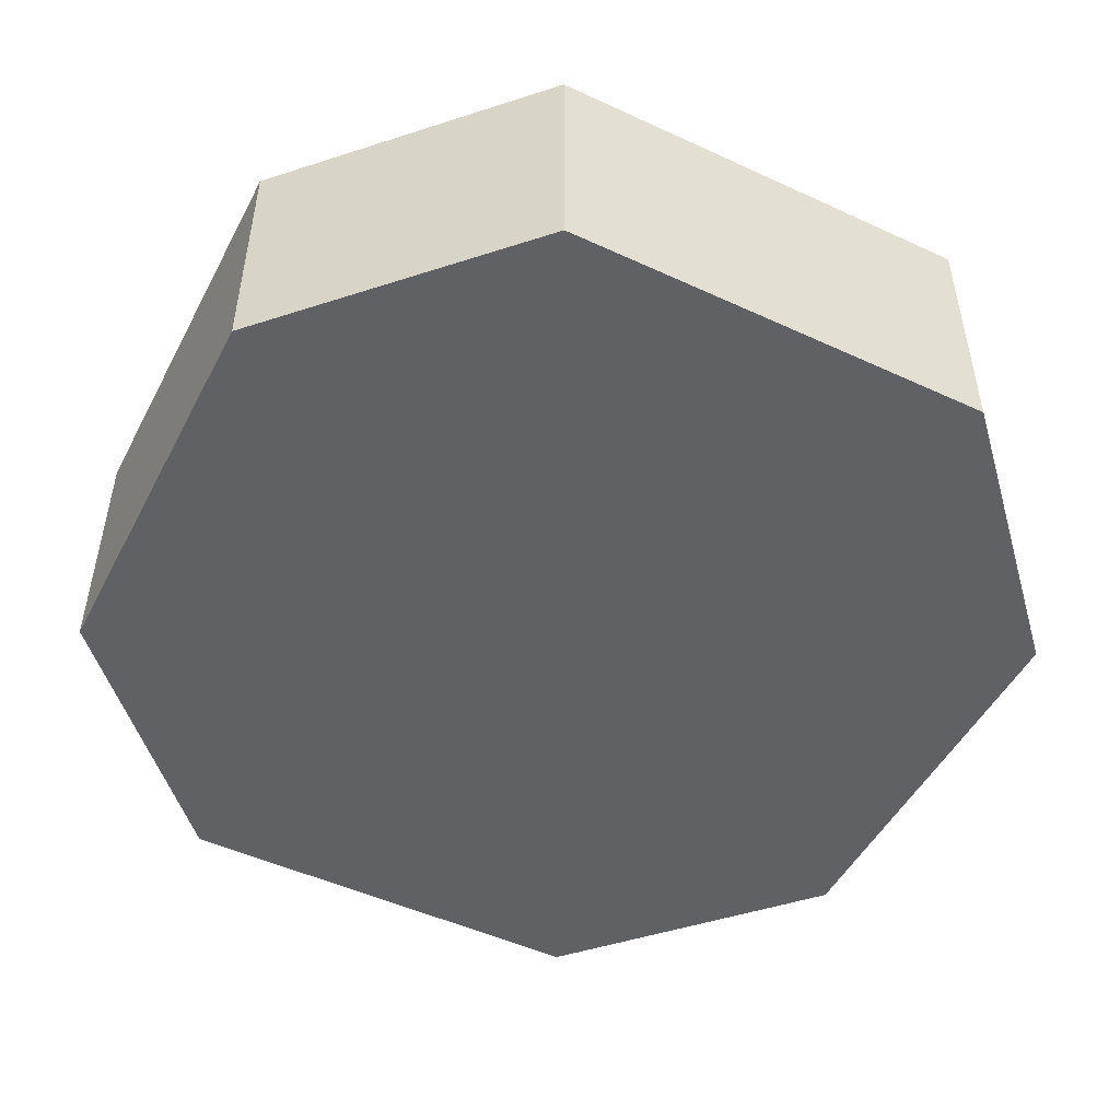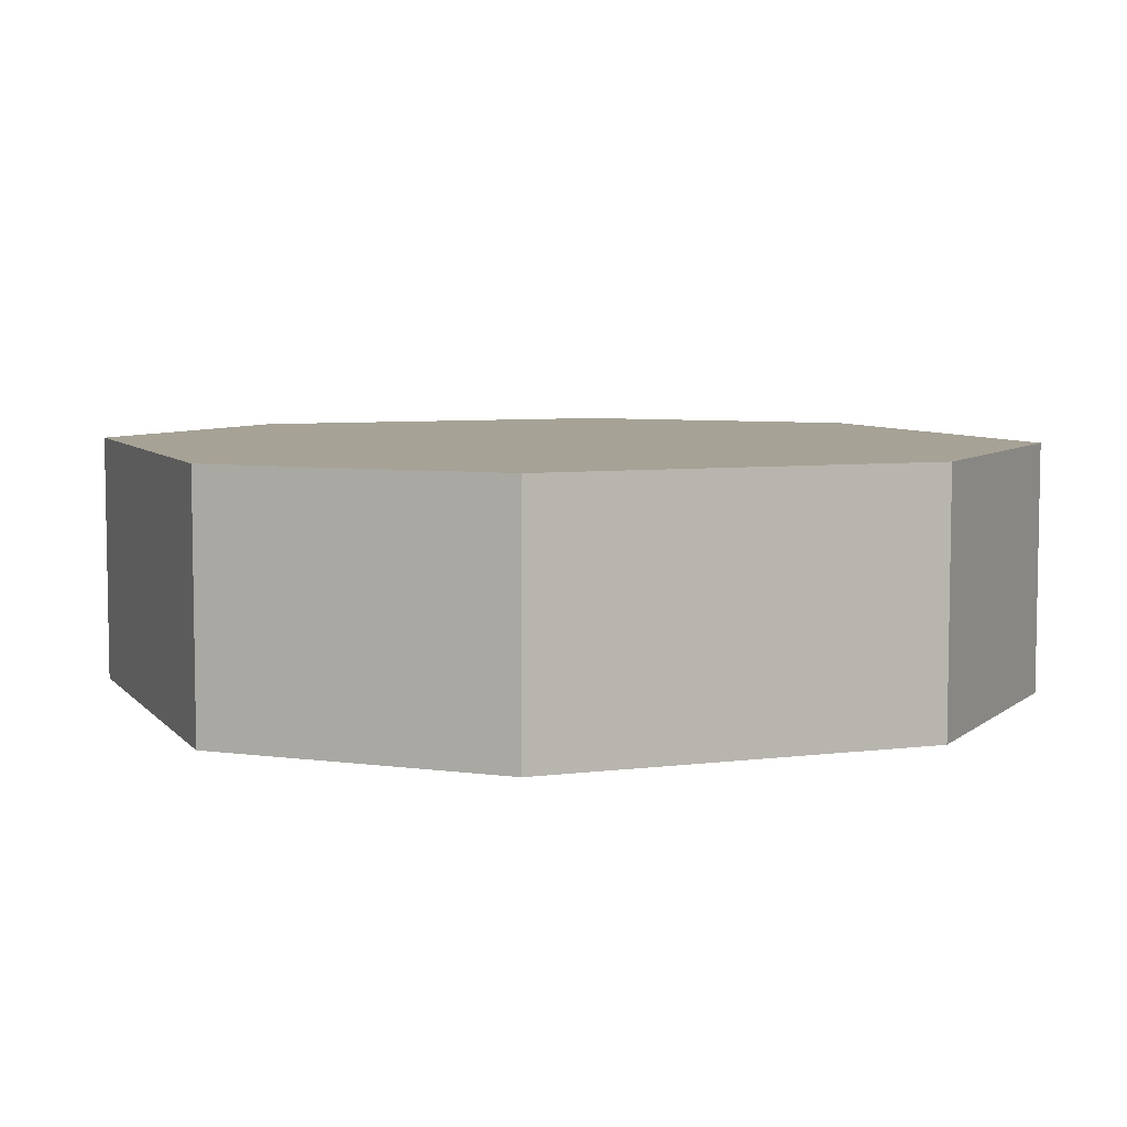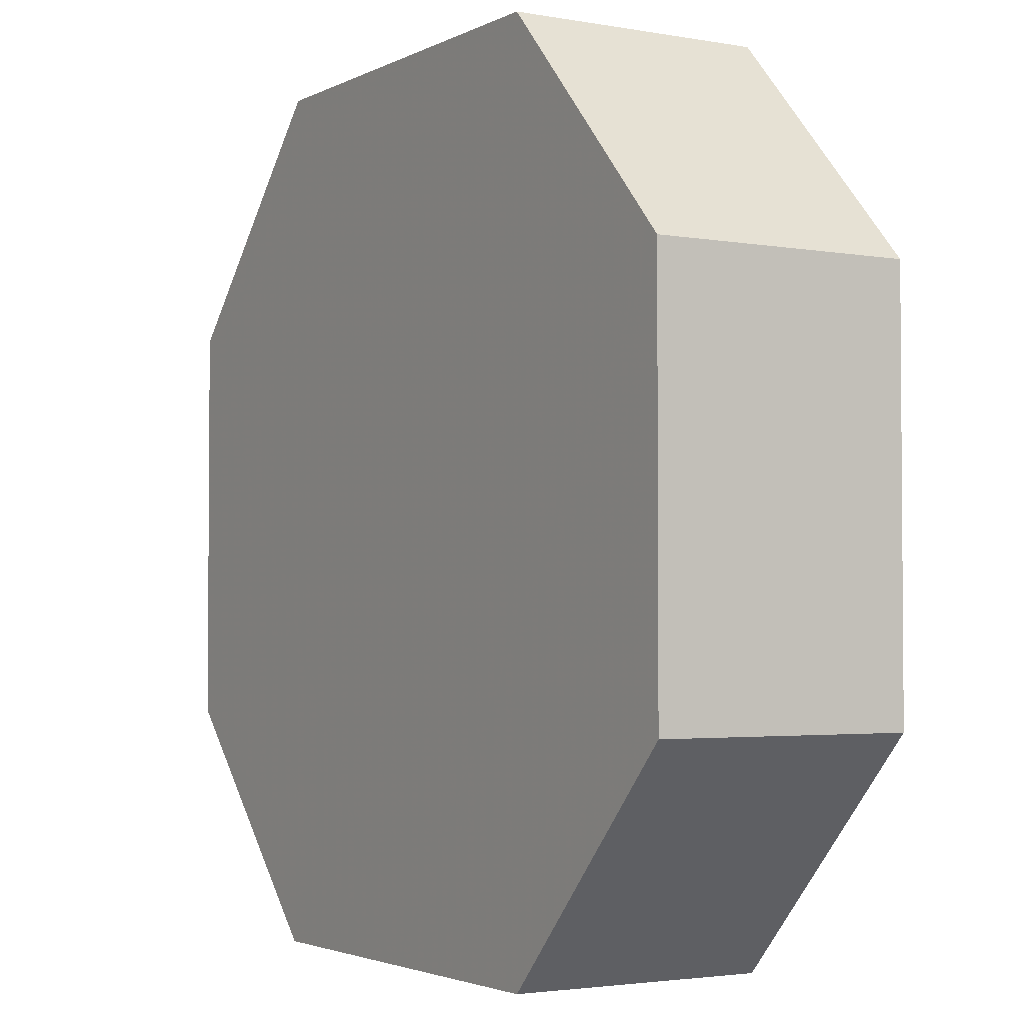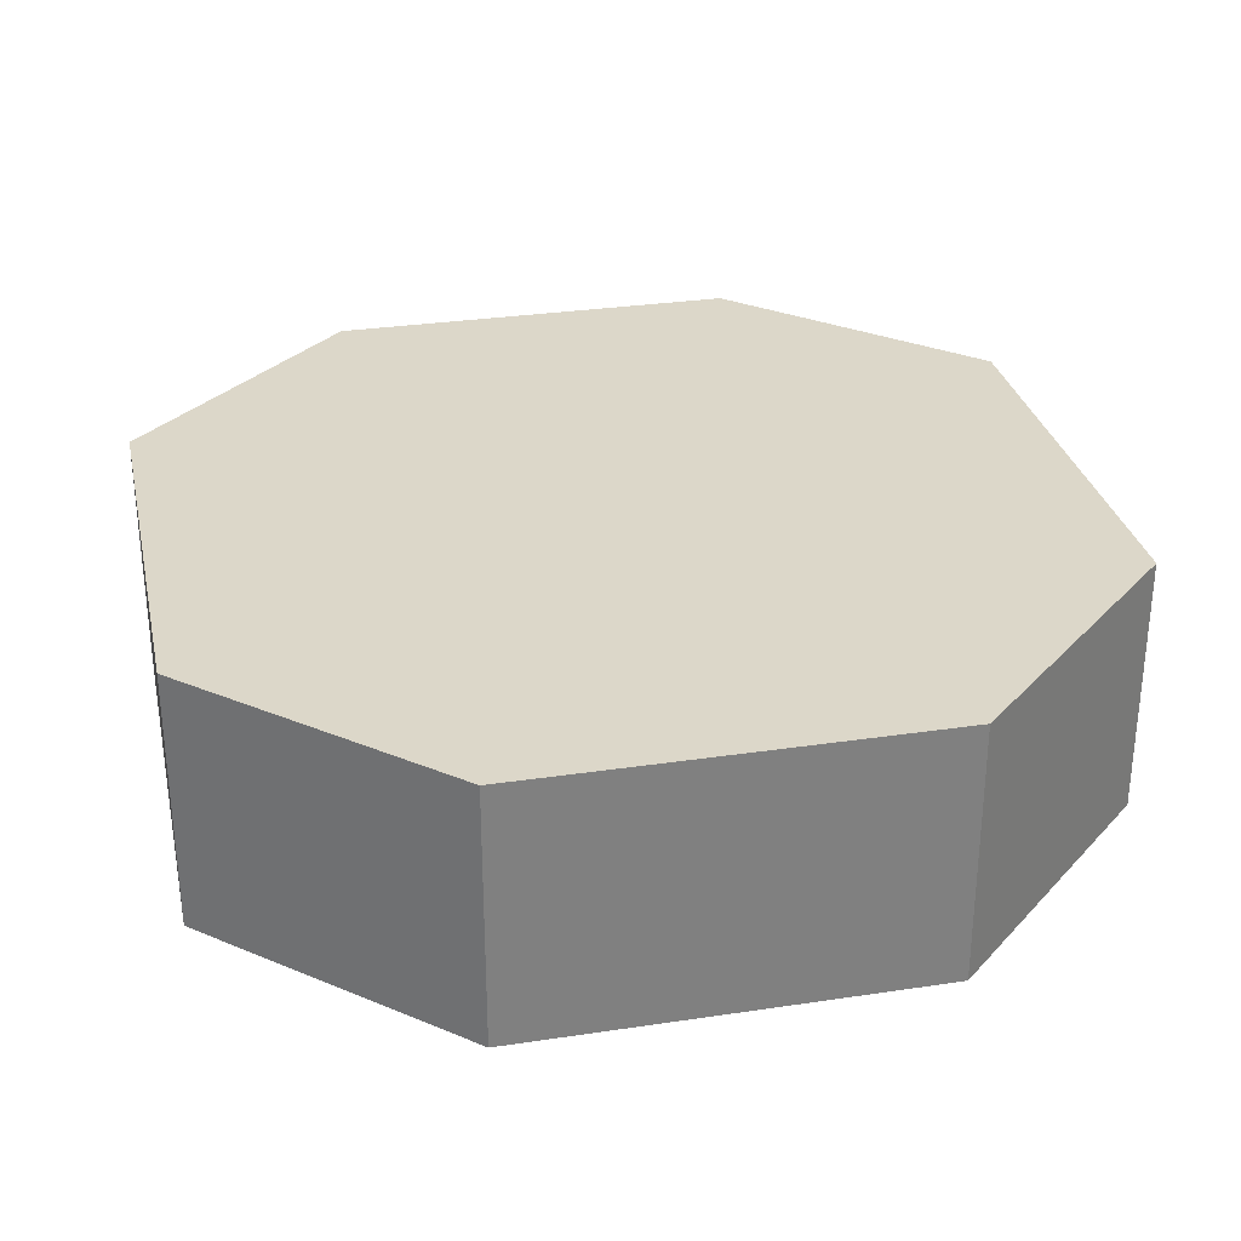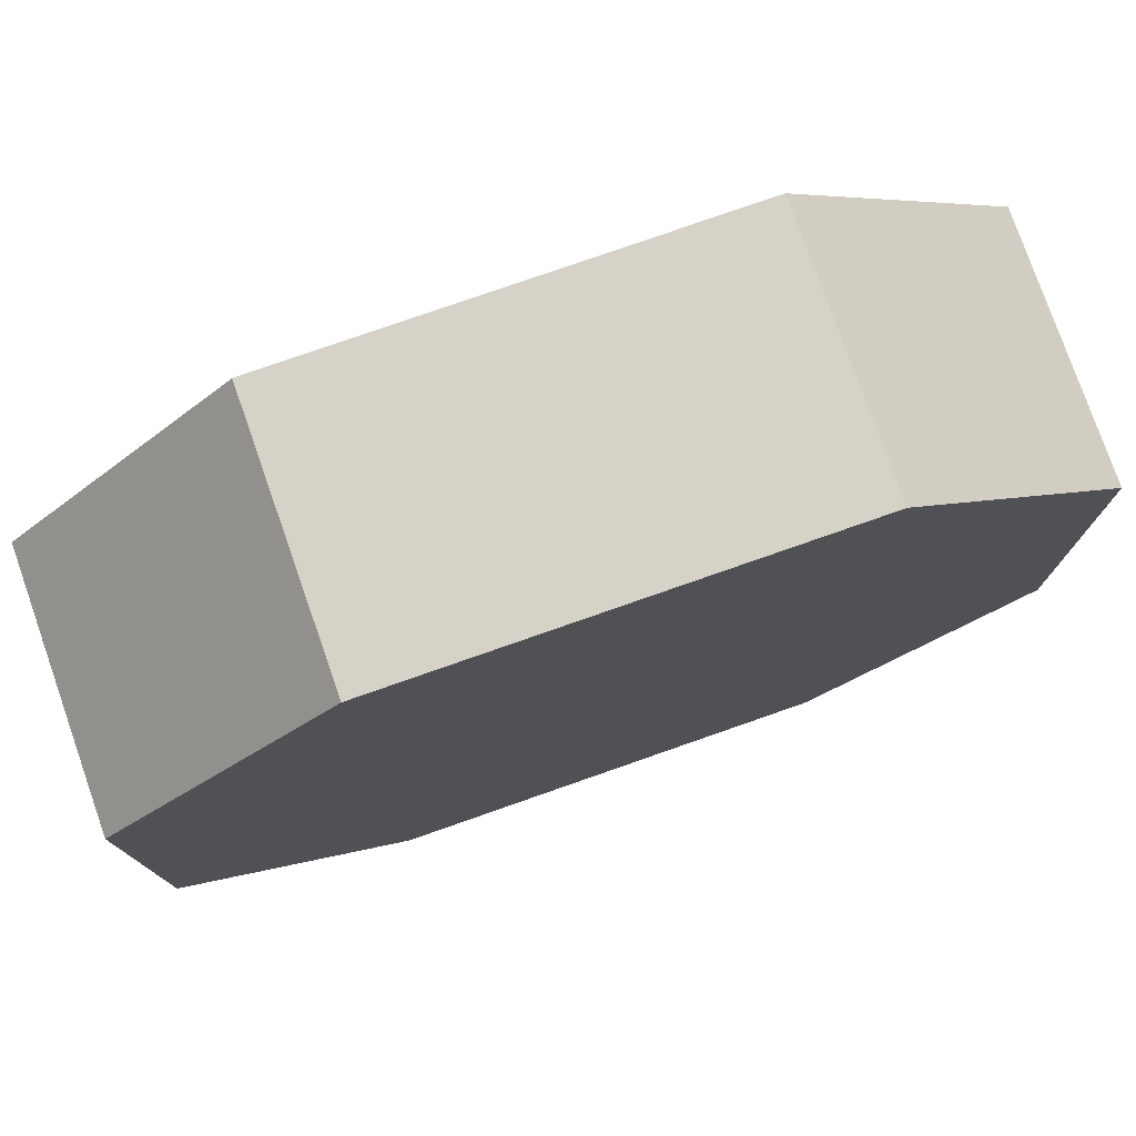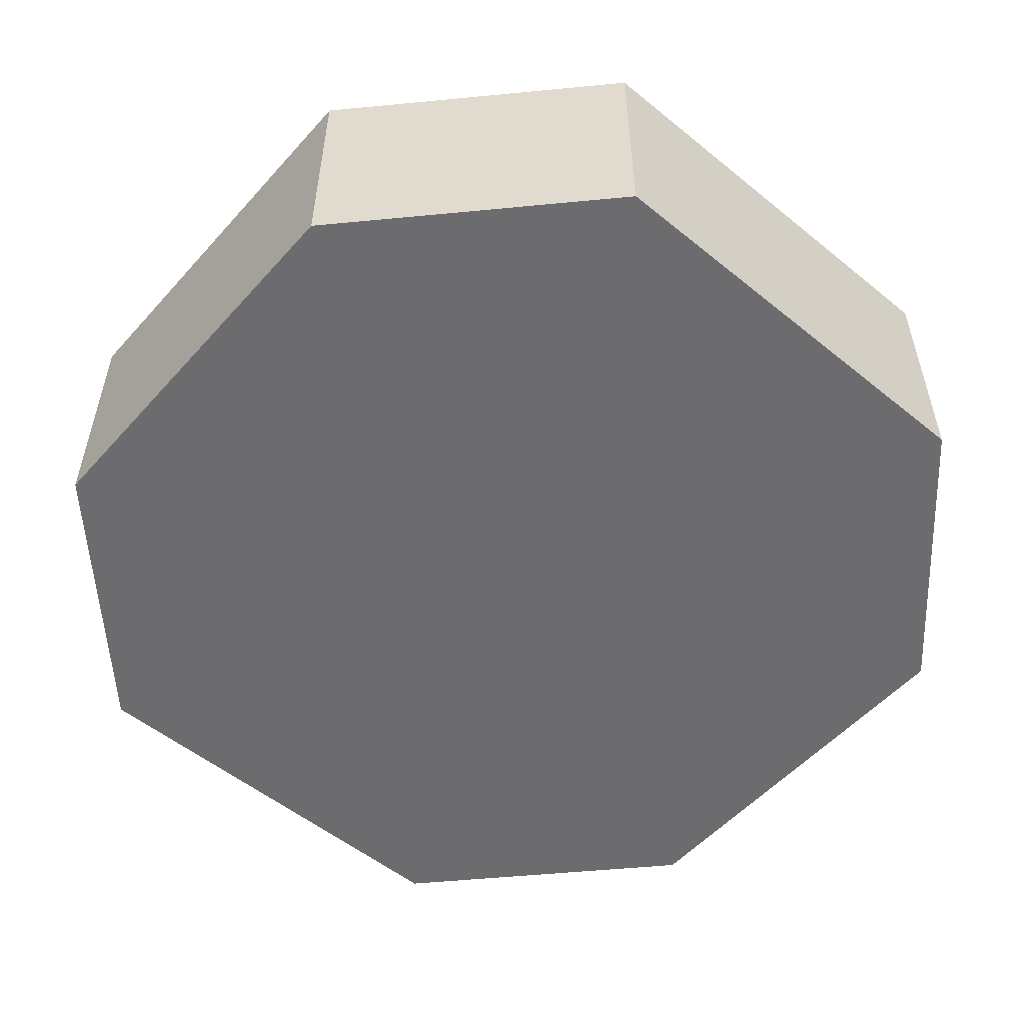
<metadata>
{"format":"obj","ext":"obj","renderer":"f3d","projection":"perspective","resolution":1024,"background":"white","views":[{"elev":-49.5,"azim":-27.0,"up":"+Y"},{"elev":6.3,"azim":69.0,"up":"+Y"},{"elev":-2.8,"azim":-121.5,"up":"+Z"},{"elev":30.3,"azim":77.7,"up":"+Y"},{"elev":77.8,"azim":-19.3,"up":"+Z"},{"elev":-53.8,"azim":-40.8,"up":"+Y"}]}
</metadata>
<code>
o StationSupportPartsQ_Cube.1476
v 8.588 -2.532 -4.04
v 8.588 -2.532 4.04
v 8.588 2.532 -4.04
v 8.588 2.532 4.04
v 4.294 -2.532 8.588
v 4.294 2.532 8.588
v 4.294 2.532 -8.588
v 4.294 -2.532 -8.588
v -8.588 -2.532 -4.04
v -8.588 -2.532 4.04
v -8.588 2.532 -4.04
v -8.588 2.532 4.04
v 0 2.532 -8.588
v 0 -2.532 -8.588
v 0 2.532 8.588
v 0 -2.532 8.588
v -4.294 -2.532 8.588
v -4.294 2.532 8.588
v -4.294 2.532 -8.588
v -4.294 -2.532 -8.588
f 7 3 1 8
f 3 4 2 1
f 6 15 16 5
f 4 6 5 2
f 13 7 8 14
f 4 3 13 15
f 1 2 16 14
f 6 4 15
f 3 7 13
f 2 5 16
f 8 1 14
f 19 20 9 11
f 11 9 10 12
f 18 17 16 15
f 12 10 17 18
f 13 14 20 19
f 12 15 13 11
f 9 14 16 10
f 18 15 12
f 11 13 19
f 10 16 17
f 20 14 9

</code>
